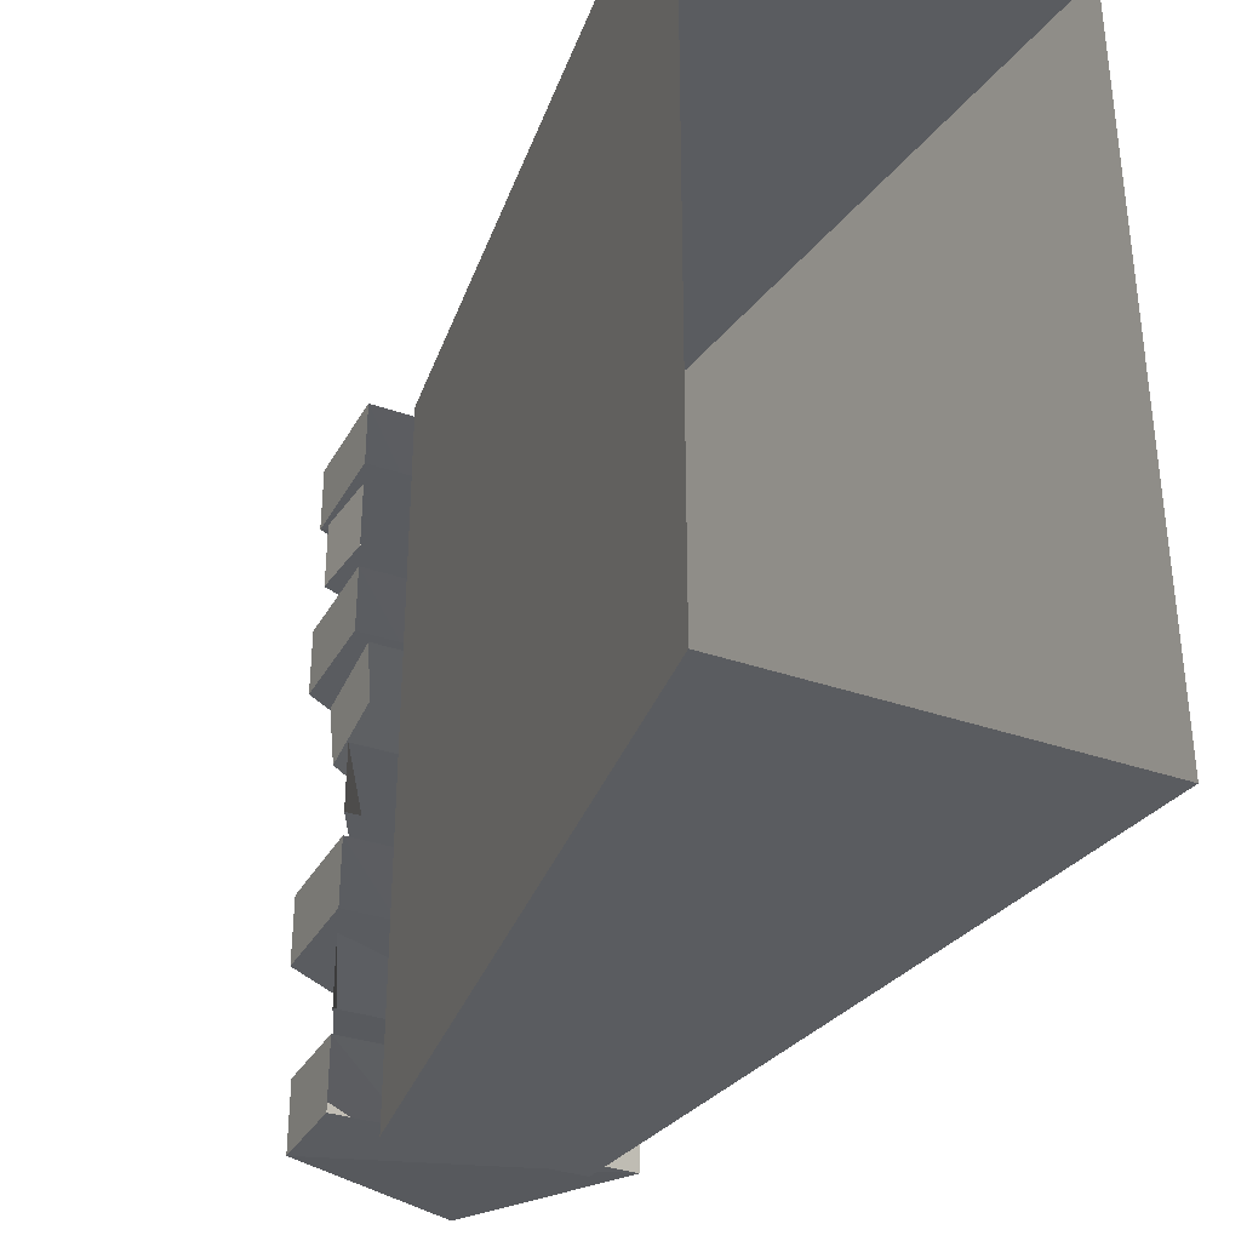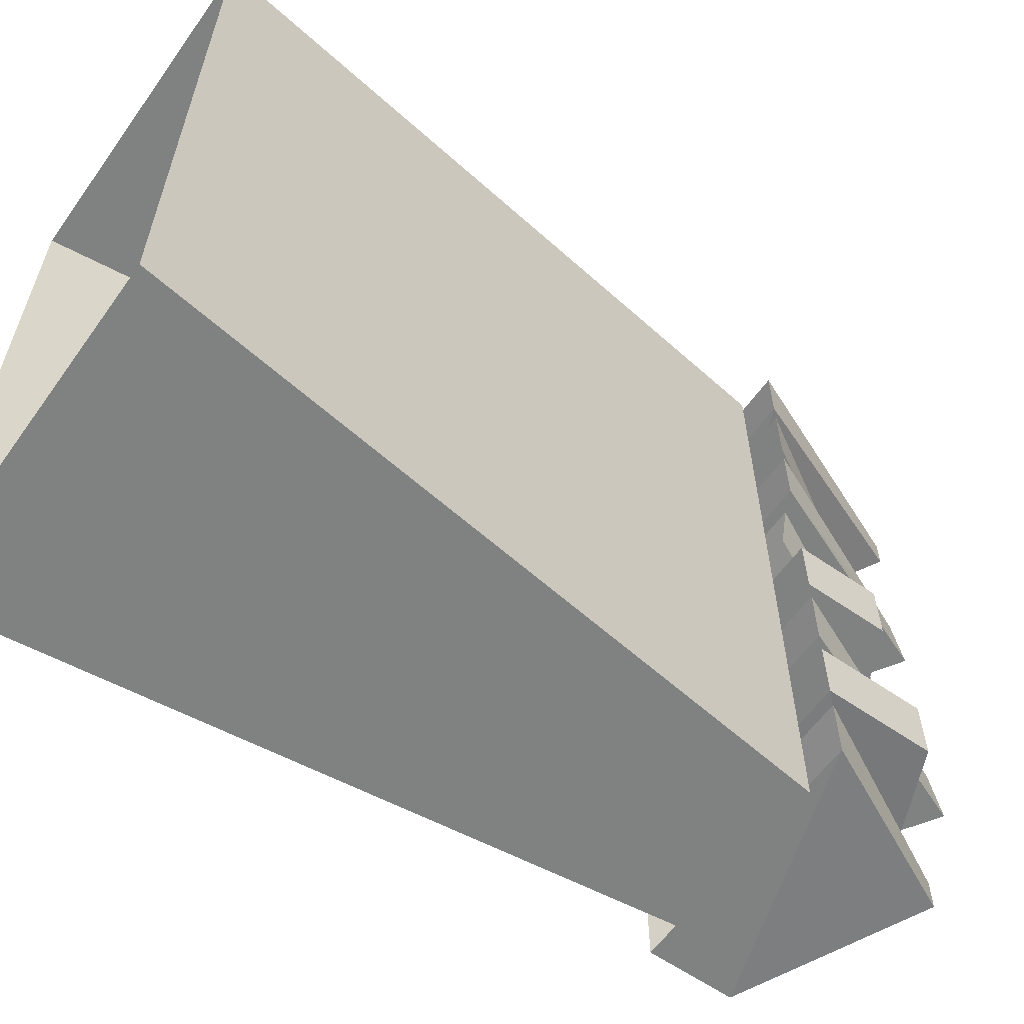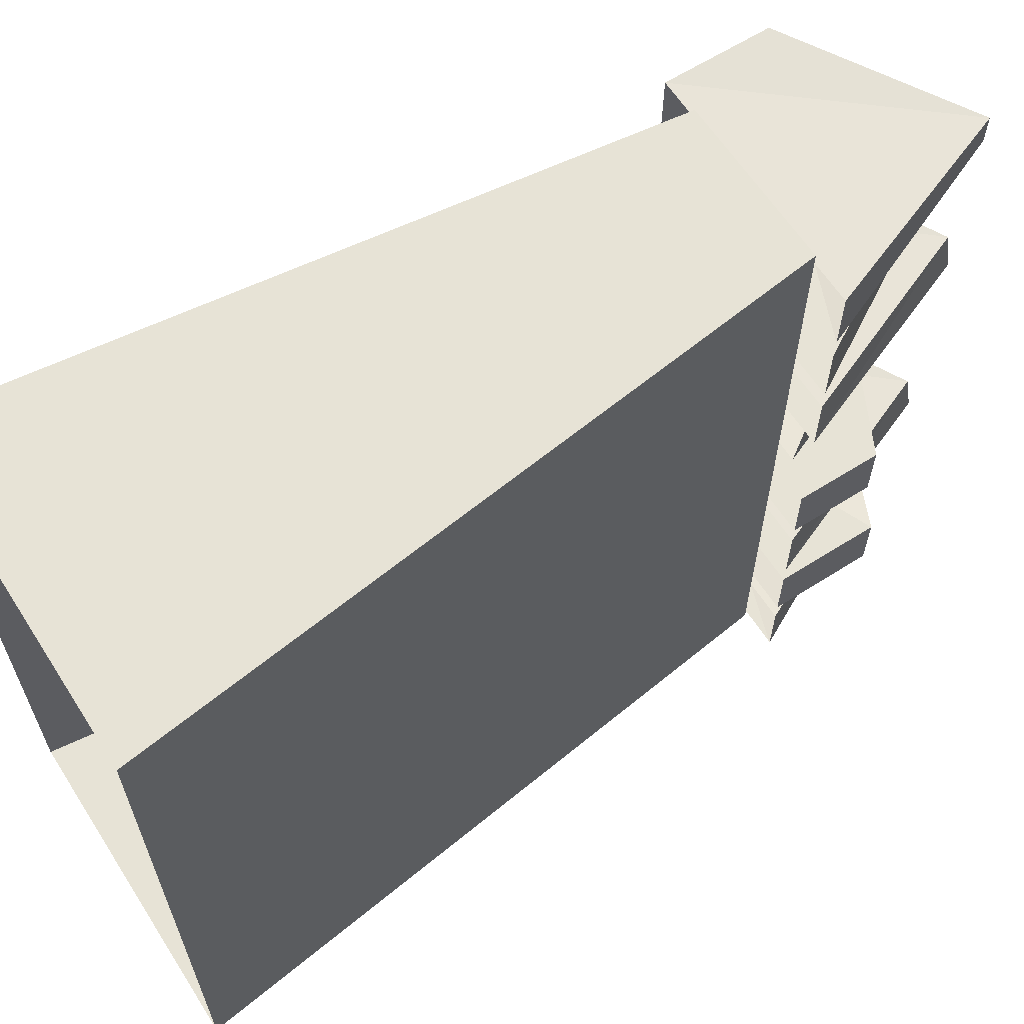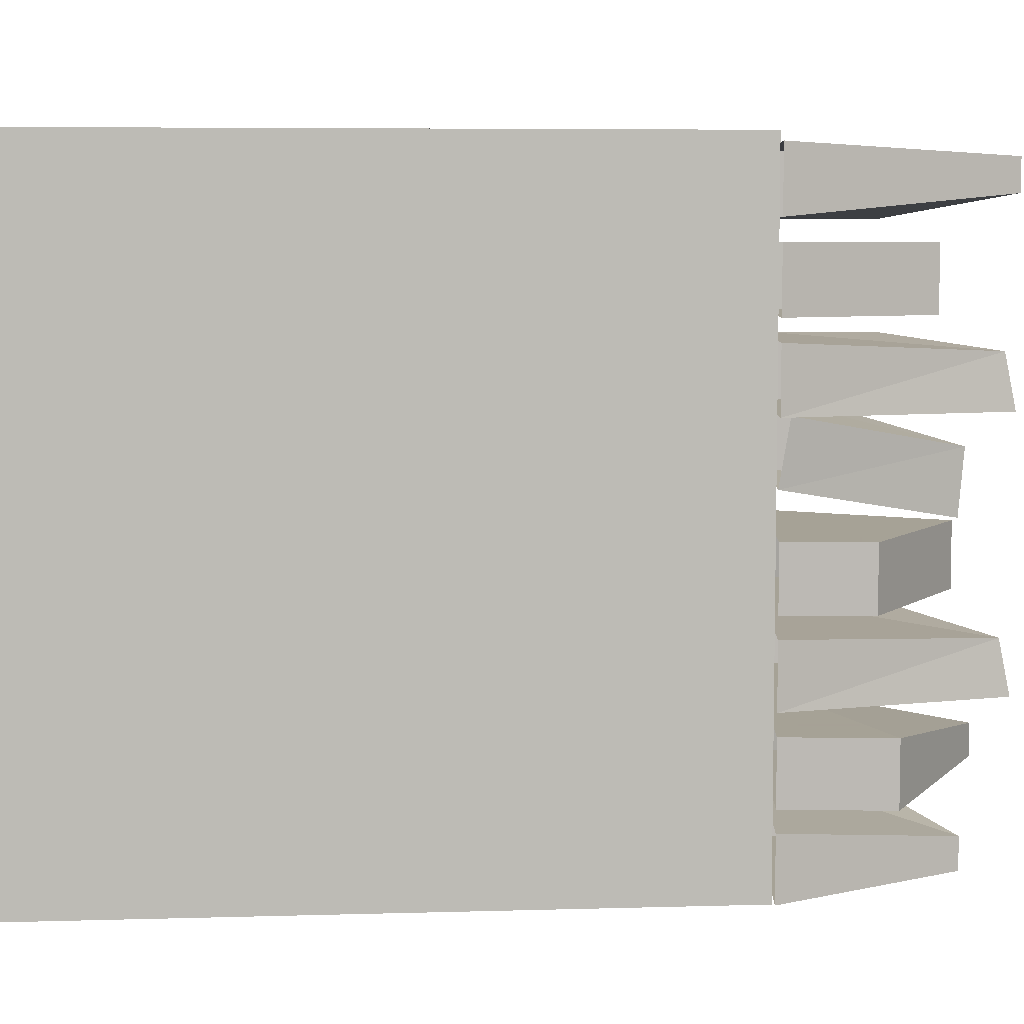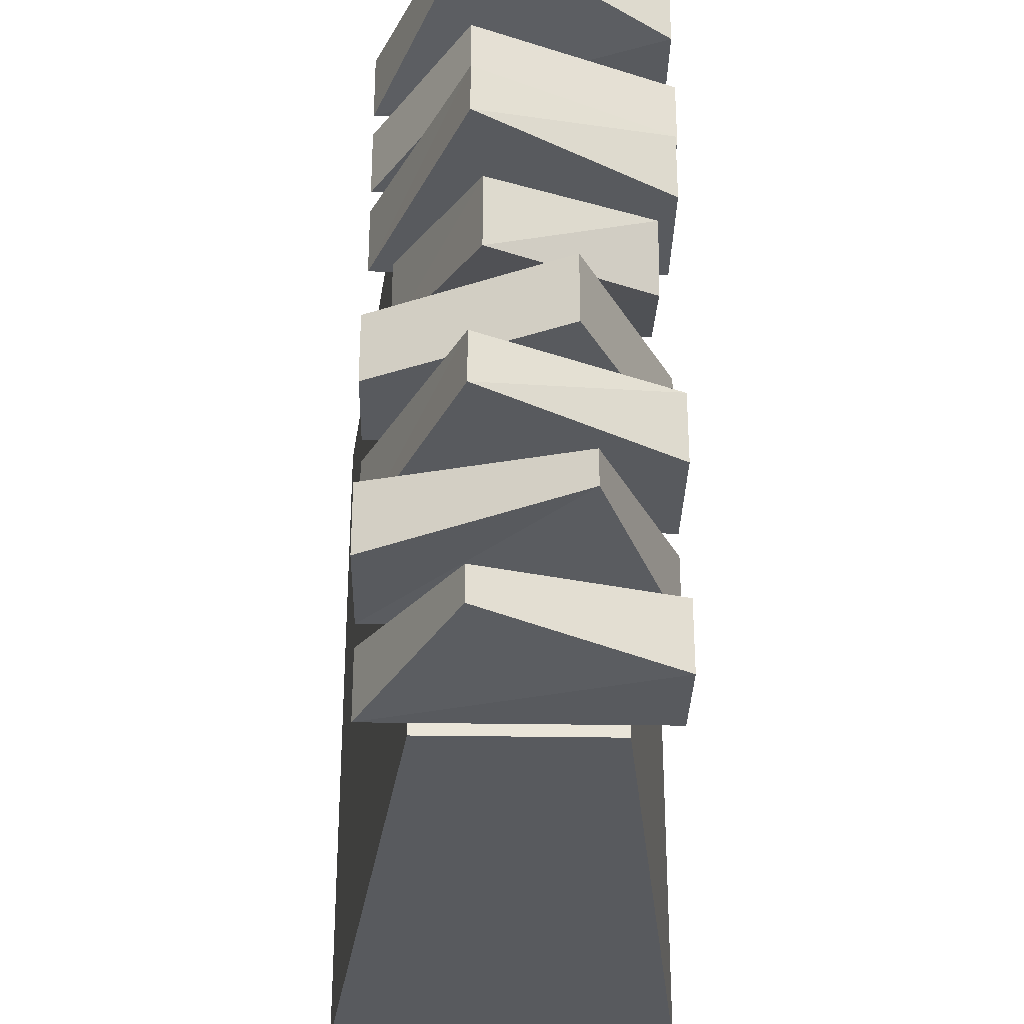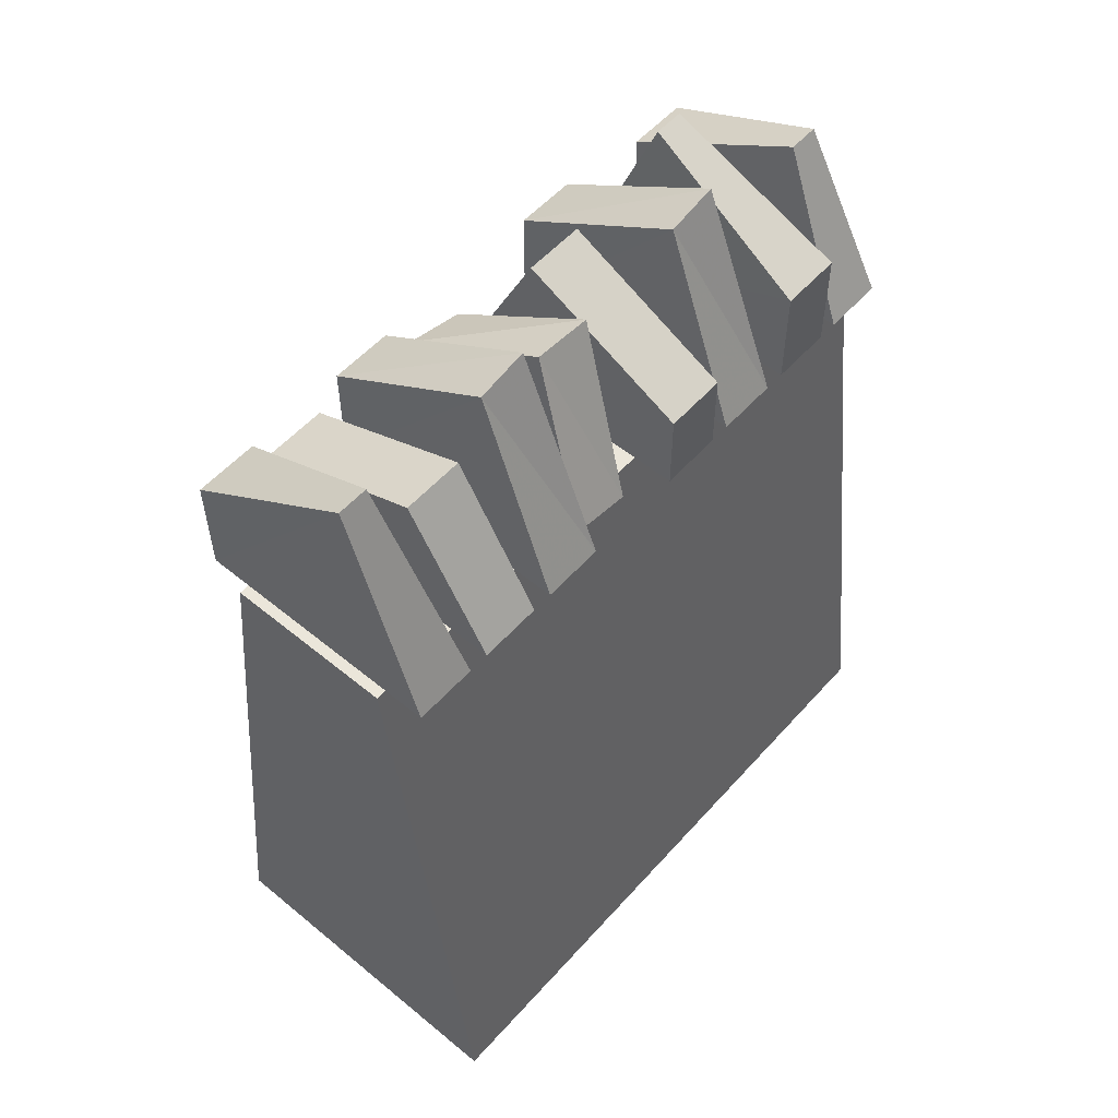
<metadata>
{"format":"obj","ext":"obj","renderer":"f3d","projection":"perspective","resolution":1024,"background":"white","views":[{"elev":-34.0,"azim":-25.4,"up":"+Z"},{"elev":-60.3,"azim":54.6,"up":"+Z"},{"elev":62.7,"azim":57.3,"up":"+Z"},{"elev":6.3,"azim":92.2,"up":"+Z"},{"elev":-31.1,"azim":178.7,"up":"+Z"},{"elev":54.9,"azim":40.9,"up":"+Y"}]}
</metadata>
<code>
v -0.1875 1.25 -0.4688
v -0.1875 1.25 -0.4219
v -0.4375 1.125 -0.3906
v -0.4375 1.125 -0.4844
v -0.0625 1 -0.4844
v -0.0625 1 -0.3906
v -0.4375 1 -0.3906
v -0.4375 1 -0.4844
v -0.3281 1.281 -0.2969
v -0.3281 1.281 -0.3438
v -0.0625 1.156 -0.3594
v -0.0625 1.156 -0.2656
v -0.4375 1 -0.2656
v -0.4375 1 -0.3594
v -0.0625 1 -0.3594
v -0.0625 1 -0.2656
v -0.1875 1.312 -0.2344
v -0.1875 1.297 -0.1562
v -0.4375 1.156 -0.1406
v -0.4375 1.156 -0.2344
v -0.0625 1 -0.2344
v -0.0625 1 -0.1406
v -0.4375 1 -0.1406
v -0.4375 1 -0.2344
v -0.3125 1.25 -0.01562
v -0.3125 1.25 -0.1094
v -0.0625 1.125 -0.1094
v -0.0625 1.125 -0.01562
v -0.4375 1 -0.01562
v -0.4375 1 -0.1094
v -0.0625 1 -0.1094
v -0.0625 1 -0.01562
v -0.2031 1.242 0
v -0.2031 1.25 0.09375
v -0.4141 1.141 0.1172
v -0.4141 1.117 0.02344
v -0.09375 1 0.04688
v -0.09375 1.016 0.1406
v -0.4141 1.016 0.1406
v -0.4141 1 0.04688
v -0.1875 1.312 0.1406
v -0.1875 1.297 0.2188
v -0.4375 1.156 0.2344
v -0.4375 1.156 0.1406
v -0.0625 1 0.1406
v -0.0625 1 0.2344
v -0.4375 1 0.2344
v -0.4375 1 0.1406
v -0.1875 1.211 0.2656
v -0.1875 1.211 0.3594
v -0.4453 1.102 0.3594
v -0.4453 1.102 0.2656
v -0.0625 1 0.2656
v -0.0625 1 0.3594
v -0.4375 1 0.3594
v -0.4375 1 0.2656
v -0.1875 1.312 0.4219
v -0.1875 1.312 0.4688
v -0.4375 1.156 0.4844
v -0.4375 1.156 0.3906
v -0.0625 1 0.3906
v -0.0625 1 0.4844
v -0.4375 1 0.4844
v -0.4375 1 0.3906
v 0 0 0.5
v -0.125 1 0.5
v -0.125 1 -0.5
v 0 0 -0.5
v -0.375 1 -0.5
v -0.5 0 -0.5
v -0.375 1 0.5
v -0.5 0 0.5
f 1 2 3
f 1 3 4
f 1 4 5
f 1 5 2
f 2 5 6
f 2 6 7
f 2 7 3
f 3 7 4
f 4 7 8
f 4 8 5
f 9 10 11
f 9 11 12
f 9 12 13
f 9 13 10
f 10 13 14
f 10 14 15
f 10 15 11
f 11 15 12
f 12 15 16
f 12 16 13
f 17 18 19
f 17 19 20
f 17 20 21
f 17 21 18
f 18 21 22
f 18 22 23
f 18 23 19
f 19 23 20
f 20 23 24
f 20 24 21
f 25 26 27
f 25 27 28
f 25 28 29
f 25 29 26
f 26 29 30
f 26 30 31
f 26 31 27
f 27 31 28
f 28 31 32
f 28 32 29
f 33 34 35
f 33 35 36
f 33 36 37
f 33 37 34
f 34 37 38
f 34 38 39
f 34 39 35
f 35 39 36
f 36 39 40
f 36 40 37
f 41 42 43
f 41 43 44
f 41 44 45
f 41 45 42
f 42 45 46
f 42 46 47
f 42 47 43
f 43 47 44
f 44 47 48
f 44 48 45
f 49 50 51
f 49 51 52
f 49 52 53
f 49 53 50
f 50 53 54
f 50 54 55
f 50 55 51
f 51 55 52
f 52 55 56
f 52 56 53
f 57 58 59
f 57 59 60
f 57 60 61
f 57 61 58
f 58 61 62
f 58 62 63
f 58 63 59
f 59 63 60
f 60 63 64
f 60 64 61
f 65 66 67
f 65 67 68
f 68 67 69
f 68 69 70
f 70 69 71
f 70 71 72
f 72 71 66
f 72 66 65
f 67 66 71
f 67 71 69

</code>
